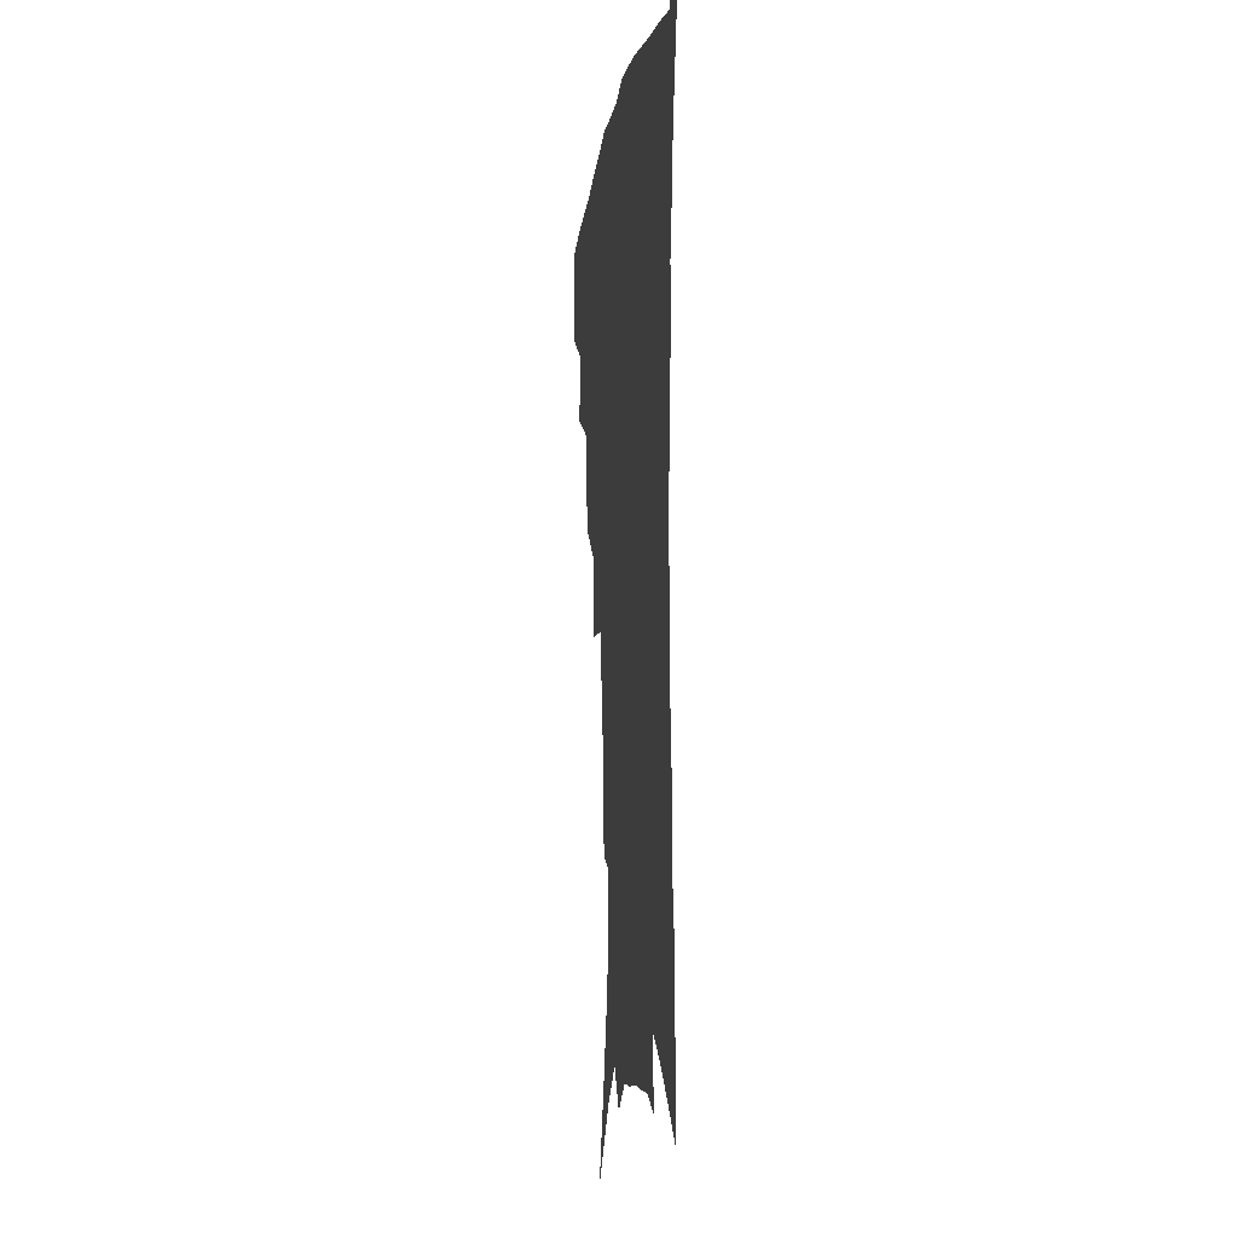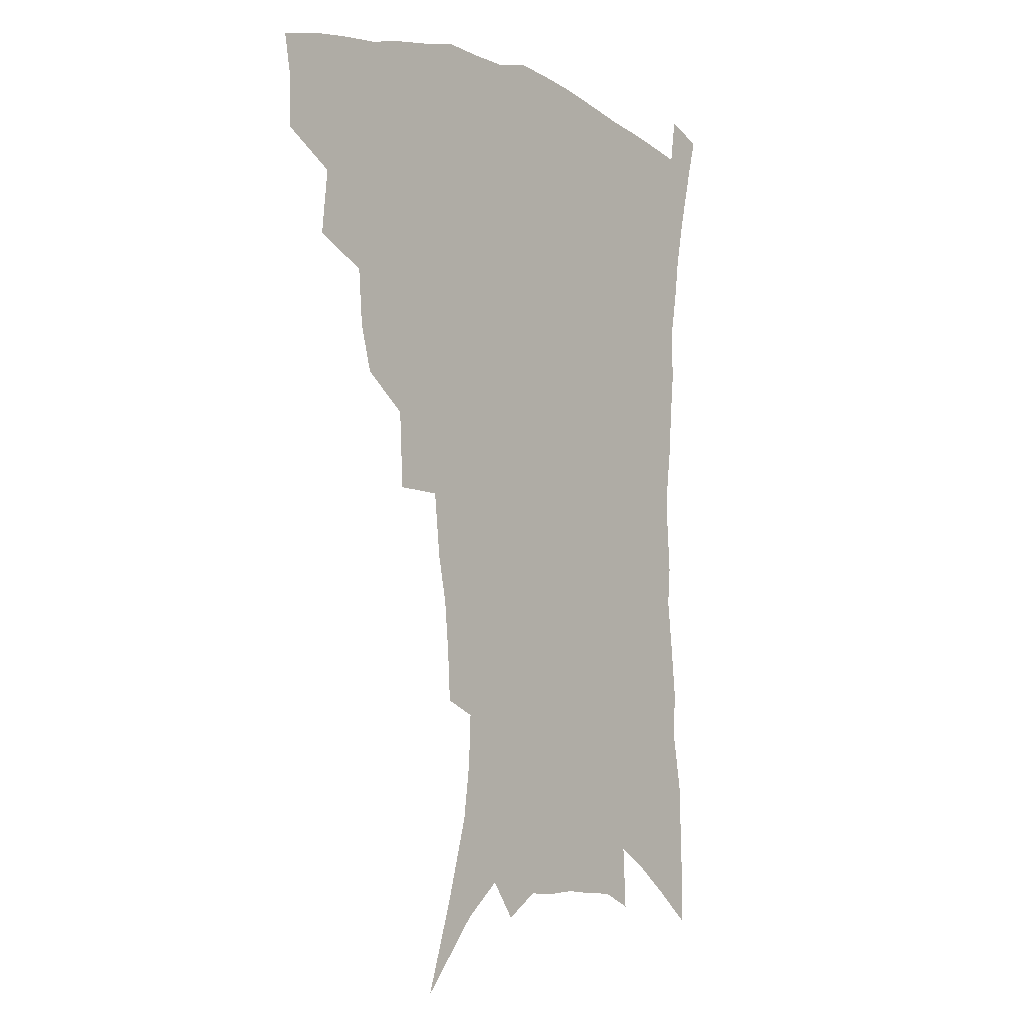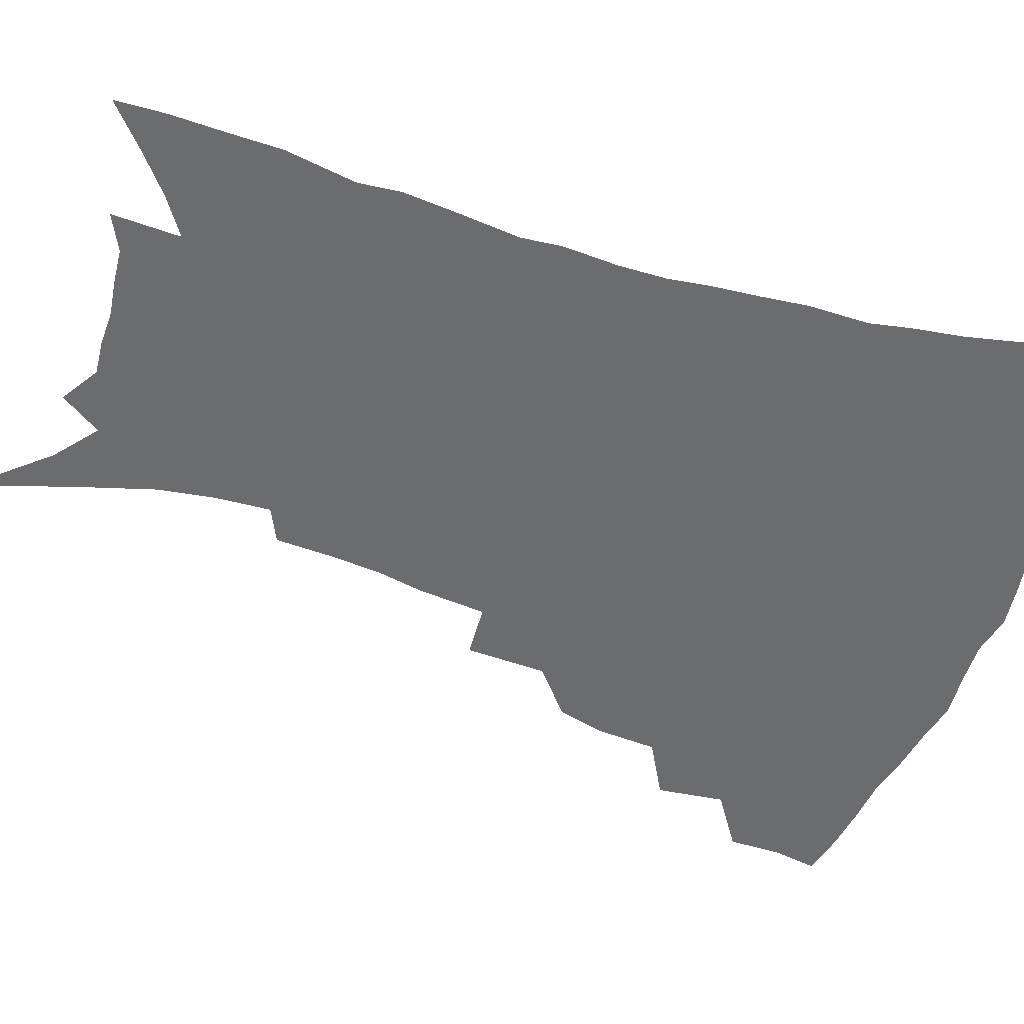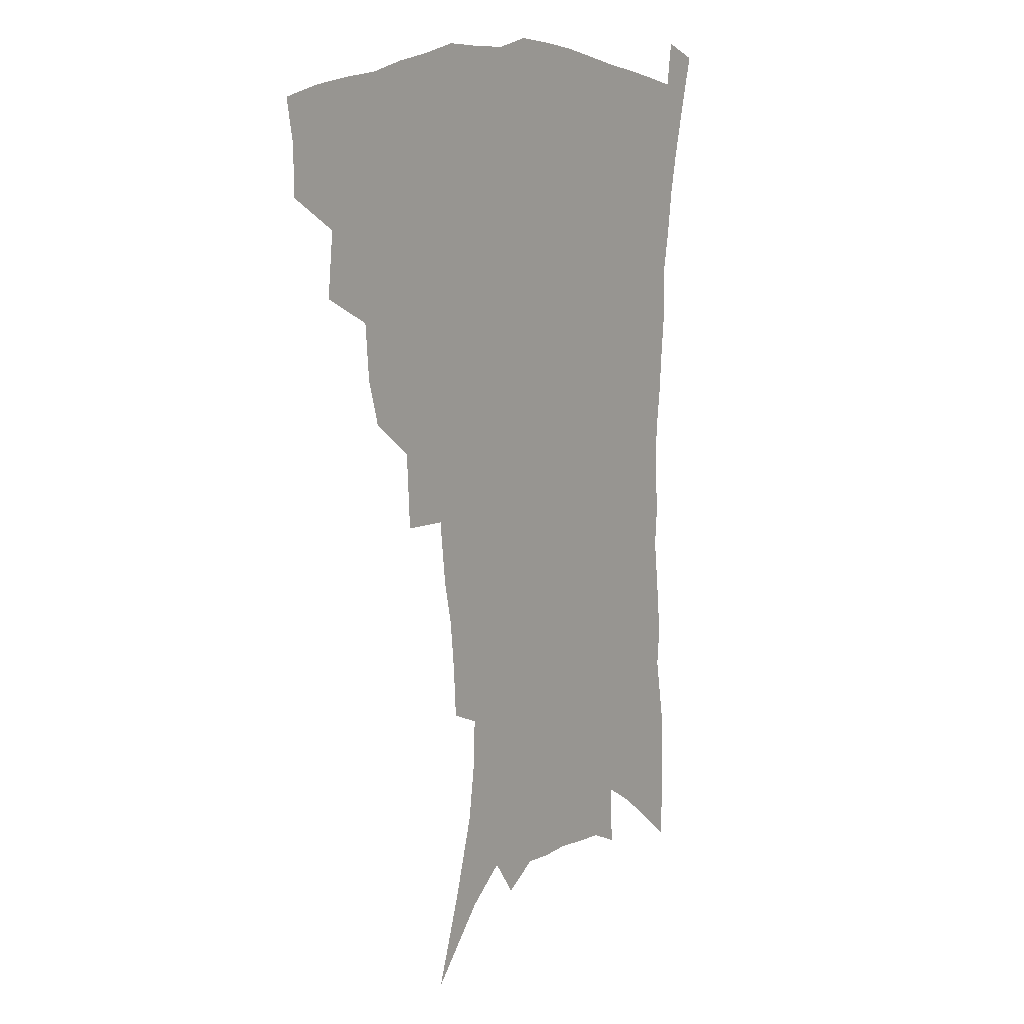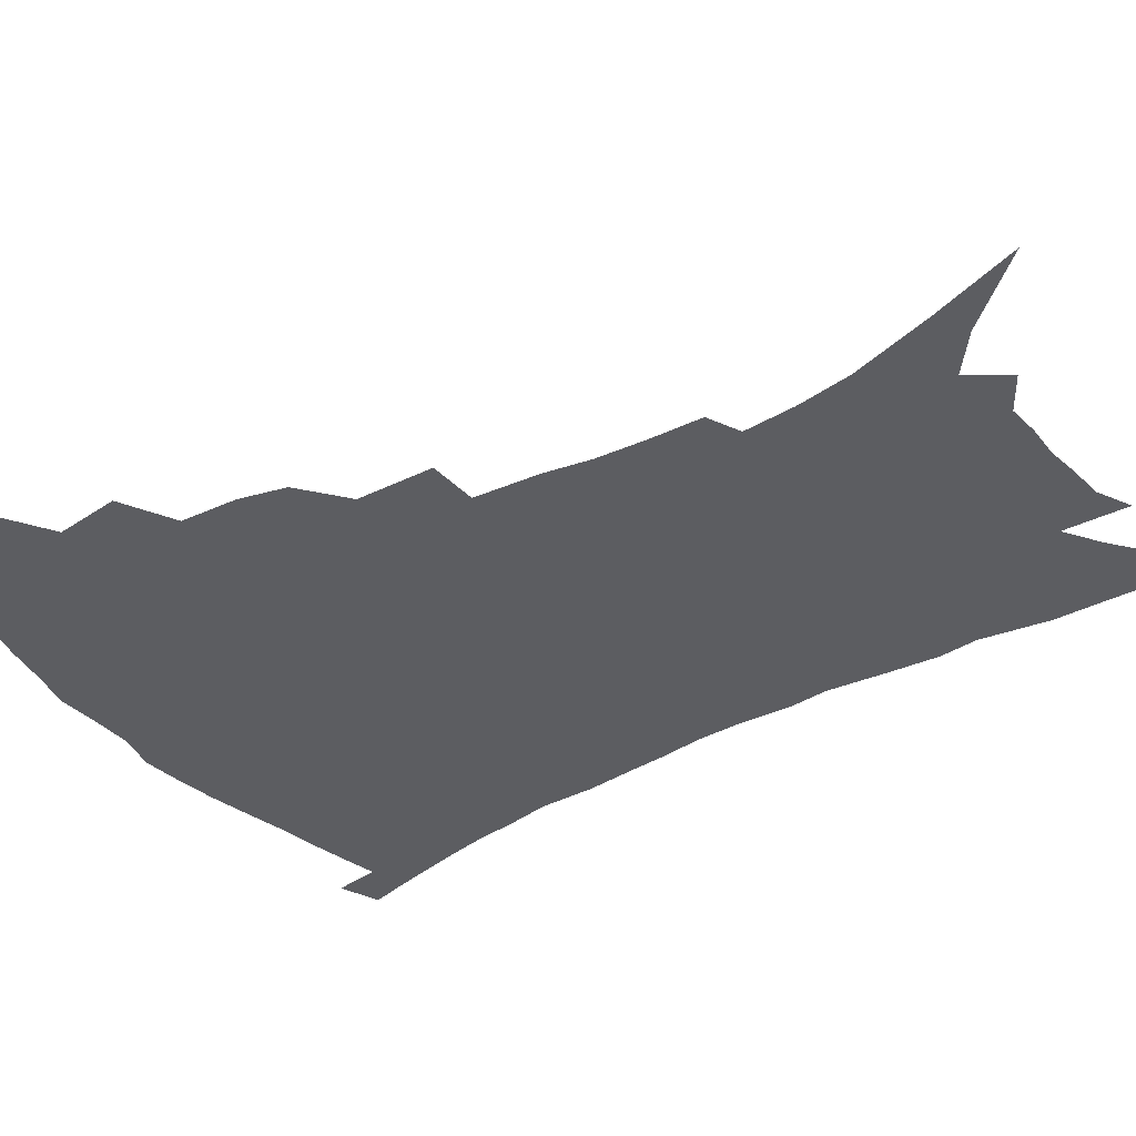
<metadata>
{"format":"obj","ext":"obj","renderer":"f3d","projection":"perspective","resolution":1024,"background":"white","views":[{"elev":-9.8,"azim":82.1,"up":"+Y"},{"elev":-5.9,"azim":-50.1,"up":"+Y"},{"elev":-53.7,"azim":72.2,"up":"+Z"},{"elev":11.6,"azim":-53.5,"up":"+Y"},{"elev":-37.1,"azim":-54.8,"up":"+Z"}]}
</metadata>
<code>
v 442.9 393.1 0
v 442.8 410.7 0
v 440.1 426 0
v 459.2 358.3 0
v 461.6 381.4 0
v 459.2 396.9 0
v 458.2 413.1 0
v 454.6 429.7 0
v 484.1 311.9 0
v 479.8 328.1 0
v 478.2 348.3 0
v 479.1 370 0
v 477.2 385.6 0
v 475.1 400.7 0
v 472.8 415.5 0
v 469.5 432.1 0
v 501.5 271.6 0
v 500.2 299.1 0
v 498.4 322.5 0
v 496.3 339.9 0
v 495.5 358.6 0
v 493.9 374.1 0
v 492 388.9 0
v 489.9 403.4 0
v 487.3 418 0
v 484.5 433.9 0
v 527.9 194.7 0
v 526.8 213.1 0
v 525.1 231.3 0
v 521.8 247.5 0
v 519.3 270.9 0
v 515.9 290.8 0
v 513.6 310.3 0
v 510.9 326 0
v 509.7 343.6 0
v 509.3 361.9 0
v 508.1 377.3 0
v 506.3 391.5 0
v 504.3 405.6 0
v 502 419.7 0
v 498.7 437.6 0
v 517.6 89.02 0
v 527.9 121.5 0
v 536.1 151.2 0
v 538.7 170.9 0
v 539.5 189.4 0
v 539.3 210.7 0
v 537.8 228.1 0
v 535.5 245.2 0
v 533 263.5 0
v 530.6 282.5 0
v 528.7 301.6 0
v 527.7 320.6 0
v 526.5 336.4 0
v 524.3 350.3 0
v 523.8 366.5 0
v 522.1 380.1 0
v 520.2 393.8 0
v 518.2 407.9 0
v 516 422.3 0
v 513 440.3 0
v 539.4 115.2 0
v 545.3 140.8 0
v 549.5 164.5 0
v 550.5 183.3 0
v 549.8 200.3 0
v 549.9 223.1 0
v 547.7 237.6 0
v 545.7 254.1 0
v 543.9 272.3 0
v 541.7 288.2 0
v 540.5 307.7 0
v 539.4 322.9 0
v 538.8 339.9 0
v 537.6 354.3 0
v 536.7 368.5 0
v 536.4 382.7 0
v 534 395.9 0
v 532.5 409.7 0
v 530.2 425 0
v 527.2 443.7 0
v 553.7 127 0
v 559.7 155.5 0
v 561.3 176 0
v 560.7 191.7 0
v 560.5 211.7 0
v 559.7 230.8 0
v 557.9 245.8 0
v 556.5 263.4 0
v 554.5 277.4 0
v 553 294 0
v 551.7 309.2 0
v 551.6 327.5 0
v 551.2 343 0
v 550.3 356.6 0
v 549.5 370 0
v 549.3 384.1 0
v 548.1 397 0
v 547.1 410.2 0
v 544.9 425.3 0
v 542.4 442.8 0
v 563 113.3 0
v 568.1 140.1 0
v 570.4 161.4 0
v 571.4 182 0
v 570.9 199.3 0
v 570.1 217.4 0
v 569 234.4 0
v 567.7 250.2 0
v 566.5 266.7 0
v 565.3 282.6 0
v 564.2 297.9 0
v 564.1 316.3 0
v 563 329.2 0
v 563.4 346.1 0
v 562.6 358.4 0
v 562.8 372.5 0
v 562 385.1 0
v 561.1 398 0
v 560.4 411.2 0
v 559.2 425.4 0
v 556.9 442.6 0
v 576 121.8 0
v 579.3 145.3 0
v 580.9 167.1 0
v 580.9 183.6 0
v 580.4 201.8 0
v 579.7 221.9 0
v 578.8 240.6 0
v 577.5 253.7 0
v 576.8 270.2 0
v 575.9 285 0
v 575.1 300.2 0
v 575.1 318.3 0
v 575.1 333.5 0
v 574.9 346.7 0
v 574.8 359.8 0
v 575.3 373.9 0
v 574.7 386 0
v 574.7 398.7 0
v 573.8 412.1 0
v 572.9 426.3 0
v 570.8 445.9 0
v 587.4 120.9 0
v 590 147.9 0
v 590.7 167.8 0
v 590.6 186.4 0
v 590.1 205.4 0
v 589.6 219.5 0
v 587.7 244.7 0
v 587.6 257.3 0
v 587.2 271.6 0
v 586.5 287.6 0
v 586 302.7 0
v 586 319.4 0
v 586.2 334.3 0
v 586.5 347.4 0
v 586.7 360 0
v 587.2 373.8 0
v 587.5 386.2 0
v 587.6 398.9 0
v 587.7 411.8 0
v 586.6 427.2 0
v 585.3 444.4 0
v 599.2 121.4 0
v 600.4 147.8 0
v 600.7 168.1 0
v 600.4 188 0
v 599.8 206 0
v 599.4 220.2 0
v 599 236.9 0
v 598 253 0
v 597.2 272.4 0
v 596.9 288.8 0
v 596.7 303.7 0
v 596.8 319.6 0
v 597.3 332.7 0
v 597.9 347.9 0
v 598.6 360.6 0
v 599.4 373.7 0
v 600.2 386.1 0
v 600.6 398.7 0
v 600.9 411.9 0
v 600.6 426.5 0
v 599.9 442.3 0
v 611 119.9 0
v 611 146.7 0
v 610.9 165.4 0
v 610.4 186.1 0
v 609.7 204.3 0
v 609.1 223 0
v 608.6 239.8 0
v 607.8 257.9 0
v 607.4 271.8 0
v 607.1 288.6 0
v 607.2 303.3 0
v 607.6 317.8 0
v 608.2 333.1 0
v 609.1 346.4 0
v 610.1 360.5 0
v 611.2 373.3 0
v 612.5 385.4 0
v 614 397.8 0
v 615.1 410.2 0
v 615.2 424.2 0
v 615.1 439.2 0
v 622.8 119.1 0
v 622.2 141.5 0
v 621.2 164 0
v 620.7 182.4 0
v 619.7 202.5 0
v 618.8 222.3 0
v 618.2 239.1 0
v 617.8 254.9 0
v 617.4 271 0
v 617.7 285.2 0
v 617.7 300.8 0
v 618.6 314.6 0
v 618.7 332.8 0
v 620.1 345.1 0
v 621.2 359.6 0
v 622.9 371.4 0
v 624.6 384 0
v 626.2 396.5 0
v 627.9 408.9 0
v 629.3 421.8 0
v 630 436.1 0
v 634.9 113.3 0
v 633.7 136.4 0
v 632.8 156.6 0
v 631.1 179.4 0
v 630.1 198.8 0
v 628.8 218.6 0
v 628.7 234.2 0
v 629.2 247.7 0
v 627.5 268.4 0
v 628 282.3 0
v 628.1 297.6 0
v 629.9 309.3 0
v 630.2 326.8 0
v 631.5 340.8 0
v 632.1 357 0
v 634.5 368.9 0
v 636.4 383.6 0
v 638.4 395 0
v 640.4 407.2 0
v 642.4 419.7 0
v 643.7 433.8 0
v 646.3 128.2 0
v 644 151.9 0
v 642.9 171.6 0
v 641.5 191.7 0
v 640 211.5 0
v 639.1 229.3 0
v 639.3 244.4 0
v 639.2 260.3 0
v 638.8 277 0
v 639.7 291 0
v 640 307.7 0
v 641.1 322.3 0
v 643.3 335 0
v 644.4 350.5 0
v 646.1 365.1 0
v 647.7 380.6 0
v 650.2 393 0
v 652.8 405.1 0
v 655.1 417.7 0
v 657.2 431.1 0
v 659.7 117.5 0
v 657.9 139.5 0
v 655.9 161 0
v 654.6 180.5 0
v 652.9 200.3 0
v 651.7 218.7 0
v 651 236 0
v 650.9 252.2 0
v 651 268 0
v 650.5 285.3 0
v 651.4 300.4 0
v 654 312.9 0
v 654.4 330.4 0
v 655.3 346.8 0
v 657.6 361 0
v 659.8 375.3 0
v 662.5 388.9 0
v 665.1 402.5 0
v 667.9 415.2 0
v 670.5 428.2 0
v 672.8 444.6 0
v 673.6 105.6 0
v 674.1 122.5 0
v 673.5 141.3 0
v 673.1 159.1 0
v 668.9 183.5 0
v 670.1 197.9 0
v 668.1 217.3 0
v 665.8 237.2 0
v 666.9 251.3 0
v 665.7 270 0
v 665.9 286.4 0
v 667.6 300.6 0
v 668.8 316.9 0
v 670.2 332.9 0
v 670 353.1 0
v 672.5 367.6 0
v 674.7 384.2 0
v 677.5 398.9 0
v 680.6 412.2 0
v 683.7 425.3 0
v 687.2 438.8 0
f 5 6 1
f 1 6 2
f 6 7 2
f 2 7 3
f 7 8 3
f 11 12 4
f 4 12 5
f 12 13 5
f 5 13 6
f 13 14 6
f 6 14 7
f 14 15 7
f 7 15 8
f 15 16 8
f 18 19 9
f 9 19 10
f 19 20 10
f 10 20 11
f 20 21 11
f 11 21 12
f 21 22 12
f 12 22 13
f 22 23 13
f 13 23 14
f 23 24 14
f 14 24 15
f 24 25 15
f 15 25 16
f 25 26 16
f 31 32 17
f 17 32 18
f 32 33 18
f 18 33 19
f 33 34 19
f 19 34 20
f 34 35 20
f 20 35 21
f 35 36 21
f 21 36 22
f 36 37 22
f 22 37 23
f 37 38 23
f 23 38 24
f 38 39 24
f 24 39 25
f 39 40 25
f 25 40 26
f 40 41 26
f 46 47 27
f 27 47 28
f 47 48 28
f 28 48 29
f 48 49 29
f 29 49 30
f 49 50 30
f 30 50 31
f 50 51 31
f 31 51 32
f 51 52 32
f 32 52 33
f 52 53 33
f 33 53 34
f 53 54 34
f 34 54 35
f 54 55 35
f 35 55 36
f 55 56 36
f 36 56 37
f 56 57 37
f 37 57 38
f 57 58 38
f 38 58 39
f 58 59 39
f 39 59 40
f 59 60 40
f 40 60 41
f 60 61 41
f 42 62 43
f 62 63 43
f 43 63 44
f 63 64 44
f 44 64 45
f 64 65 45
f 45 65 46
f 65 66 46
f 46 66 47
f 66 67 47
f 47 67 48
f 67 68 48
f 48 68 49
f 68 69 49
f 49 69 50
f 69 70 50
f 50 70 51
f 70 71 51
f 51 71 52
f 71 72 52
f 52 72 53
f 72 73 53
f 53 73 54
f 73 74 54
f 54 74 55
f 74 75 55
f 55 75 56
f 75 76 56
f 56 76 57
f 76 77 57
f 57 77 58
f 77 78 58
f 58 78 59
f 78 79 59
f 59 79 60
f 79 80 60
f 60 80 61
f 80 81 61
f 62 82 63
f 82 83 63
f 63 83 64
f 83 84 64
f 64 84 65
f 84 85 65
f 65 85 66
f 85 86 66
f 66 86 67
f 86 87 67
f 67 87 68
f 87 88 68
f 68 88 69
f 88 89 69
f 69 89 70
f 89 90 70
f 70 90 71
f 90 91 71
f 71 91 72
f 91 92 72
f 72 92 73
f 92 93 73
f 73 93 74
f 93 94 74
f 74 94 75
f 94 95 75
f 75 95 76
f 95 96 76
f 76 96 77
f 96 97 77
f 77 97 78
f 97 98 78
f 78 98 79
f 98 99 79
f 79 99 80
f 99 100 80
f 80 100 81
f 100 101 81
f 102 103 82
f 82 103 83
f 103 104 83
f 83 104 84
f 104 105 84
f 84 105 85
f 105 106 85
f 85 106 86
f 106 107 86
f 86 107 87
f 107 108 87
f 87 108 88
f 108 109 88
f 88 109 89
f 109 110 89
f 89 110 90
f 110 111 90
f 90 111 91
f 111 112 91
f 91 112 92
f 112 113 92
f 92 113 93
f 113 114 93
f 93 114 94
f 114 115 94
f 94 115 95
f 115 116 95
f 95 116 96
f 116 117 96
f 96 117 97
f 117 118 97
f 97 118 98
f 118 119 98
f 98 119 99
f 119 120 99
f 99 120 100
f 120 121 100
f 100 121 101
f 121 122 101
f 102 123 103
f 123 124 103
f 103 124 104
f 124 125 104
f 104 125 105
f 125 126 105
f 105 126 106
f 126 127 106
f 106 127 107
f 127 128 107
f 107 128 108
f 128 129 108
f 108 129 109
f 129 130 109
f 109 130 110
f 130 131 110
f 110 131 111
f 131 132 111
f 111 132 112
f 132 133 112
f 112 133 113
f 133 134 113
f 113 134 114
f 134 135 114
f 114 135 115
f 135 136 115
f 115 136 116
f 136 137 116
f 116 137 117
f 137 138 117
f 117 138 118
f 138 139 118
f 118 139 119
f 139 140 119
f 119 140 120
f 140 141 120
f 120 141 121
f 141 142 121
f 121 142 122
f 142 143 122
f 123 144 124
f 144 145 124
f 124 145 125
f 145 146 125
f 125 146 126
f 146 147 126
f 126 147 127
f 147 148 127
f 127 148 128
f 148 149 128
f 128 149 129
f 149 150 129
f 129 150 130
f 150 151 130
f 130 151 131
f 151 152 131
f 131 152 132
f 152 153 132
f 132 153 133
f 153 154 133
f 133 154 134
f 154 155 134
f 134 155 135
f 155 156 135
f 135 156 136
f 156 157 136
f 136 157 137
f 157 158 137
f 137 158 138
f 158 159 138
f 138 159 139
f 159 160 139
f 139 160 140
f 160 161 140
f 140 161 141
f 161 162 141
f 141 162 142
f 162 163 142
f 142 163 143
f 163 164 143
f 144 165 145
f 165 166 145
f 145 166 146
f 166 167 146
f 146 167 147
f 167 168 147
f 147 168 148
f 168 169 148
f 148 169 149
f 169 170 149
f 149 170 150
f 170 171 150
f 150 171 151
f 171 172 151
f 151 172 152
f 172 173 152
f 152 173 153
f 173 174 153
f 153 174 154
f 174 175 154
f 154 175 155
f 175 176 155
f 155 176 156
f 176 177 156
f 156 177 157
f 177 178 157
f 157 178 158
f 178 179 158
f 158 179 159
f 179 180 159
f 159 180 160
f 180 181 160
f 160 181 161
f 181 182 161
f 161 182 162
f 182 183 162
f 162 183 163
f 183 184 163
f 163 184 164
f 184 185 164
f 165 186 166
f 186 187 166
f 166 187 167
f 187 188 167
f 167 188 168
f 188 189 168
f 168 189 169
f 189 190 169
f 169 190 170
f 190 191 170
f 170 191 171
f 191 192 171
f 171 192 172
f 192 193 172
f 172 193 173
f 193 194 173
f 173 194 174
f 194 195 174
f 174 195 175
f 195 196 175
f 175 196 176
f 196 197 176
f 176 197 177
f 197 198 177
f 177 198 178
f 198 199 178
f 178 199 179
f 199 200 179
f 179 200 180
f 200 201 180
f 180 201 181
f 201 202 181
f 181 202 182
f 202 203 182
f 182 203 183
f 203 204 183
f 183 204 184
f 204 205 184
f 184 205 185
f 205 206 185
f 186 207 187
f 207 208 187
f 187 208 188
f 208 209 188
f 188 209 189
f 209 210 189
f 189 210 190
f 210 211 190
f 190 211 191
f 211 212 191
f 191 212 192
f 212 213 192
f 192 213 193
f 213 214 193
f 193 214 194
f 214 215 194
f 194 215 195
f 215 216 195
f 195 216 196
f 216 217 196
f 196 217 197
f 217 218 197
f 197 218 198
f 218 219 198
f 198 219 199
f 219 220 199
f 199 220 200
f 220 221 200
f 200 221 201
f 221 222 201
f 201 222 202
f 222 223 202
f 202 223 203
f 223 224 203
f 203 224 204
f 224 225 204
f 204 225 205
f 225 226 205
f 205 226 206
f 226 227 206
f 207 228 208
f 228 229 208
f 208 229 209
f 229 230 209
f 209 230 210
f 230 231 210
f 210 231 211
f 231 232 211
f 211 232 212
f 232 233 212
f 212 233 213
f 233 234 213
f 213 234 214
f 234 235 214
f 214 235 215
f 235 236 215
f 215 236 216
f 236 237 216
f 216 237 217
f 237 238 217
f 217 238 218
f 238 239 218
f 218 239 219
f 239 240 219
f 219 240 220
f 240 241 220
f 220 241 221
f 241 242 221
f 221 242 222
f 242 243 222
f 222 243 223
f 243 244 223
f 223 244 224
f 244 245 224
f 224 245 225
f 245 246 225
f 225 246 226
f 246 247 226
f 226 247 227
f 247 248 227
f 229 249 230
f 249 250 230
f 230 250 231
f 250 251 231
f 231 251 232
f 251 252 232
f 232 252 233
f 252 253 233
f 233 253 234
f 253 254 234
f 234 254 235
f 254 255 235
f 235 255 236
f 255 256 236
f 236 256 237
f 256 257 237
f 237 257 238
f 257 258 238
f 238 258 239
f 258 259 239
f 239 259 240
f 259 260 240
f 240 260 241
f 260 261 241
f 241 261 242
f 261 262 242
f 242 262 243
f 262 263 243
f 243 263 244
f 263 264 244
f 244 264 245
f 264 265 245
f 245 265 246
f 265 266 246
f 246 266 247
f 266 267 247
f 247 267 248
f 267 268 248
f 249 269 250
f 269 270 250
f 250 270 251
f 270 271 251
f 251 271 252
f 271 272 252
f 252 272 253
f 272 273 253
f 253 273 254
f 273 274 254
f 254 274 255
f 274 275 255
f 255 275 256
f 275 276 256
f 256 276 257
f 276 277 257
f 257 277 258
f 277 278 258
f 258 278 259
f 278 279 259
f 259 279 260
f 279 280 260
f 260 280 261
f 280 281 261
f 261 281 262
f 281 282 262
f 262 282 263
f 282 283 263
f 263 283 264
f 283 284 264
f 264 284 265
f 284 285 265
f 265 285 266
f 285 286 266
f 266 286 267
f 286 287 267
f 267 287 268
f 287 288 268
f 269 290 270
f 290 291 270
f 270 291 271
f 291 292 271
f 271 292 272
f 292 293 272
f 272 293 273
f 293 294 273
f 273 294 274
f 294 295 274
f 274 295 275
f 295 296 275
f 275 296 276
f 296 297 276
f 276 297 277
f 297 298 277
f 277 298 278
f 298 299 278
f 278 299 279
f 299 300 279
f 279 300 280
f 300 301 280
f 280 301 281
f 301 302 281
f 281 302 282
f 302 303 282
f 282 303 283
f 303 304 283
f 283 304 284
f 304 305 284
f 284 305 285
f 305 306 285
f 285 306 286
f 306 307 286
f 286 307 287
f 307 308 287
f 287 308 288
f 308 309 288
f 288 309 289
f 309 310 289

</code>
